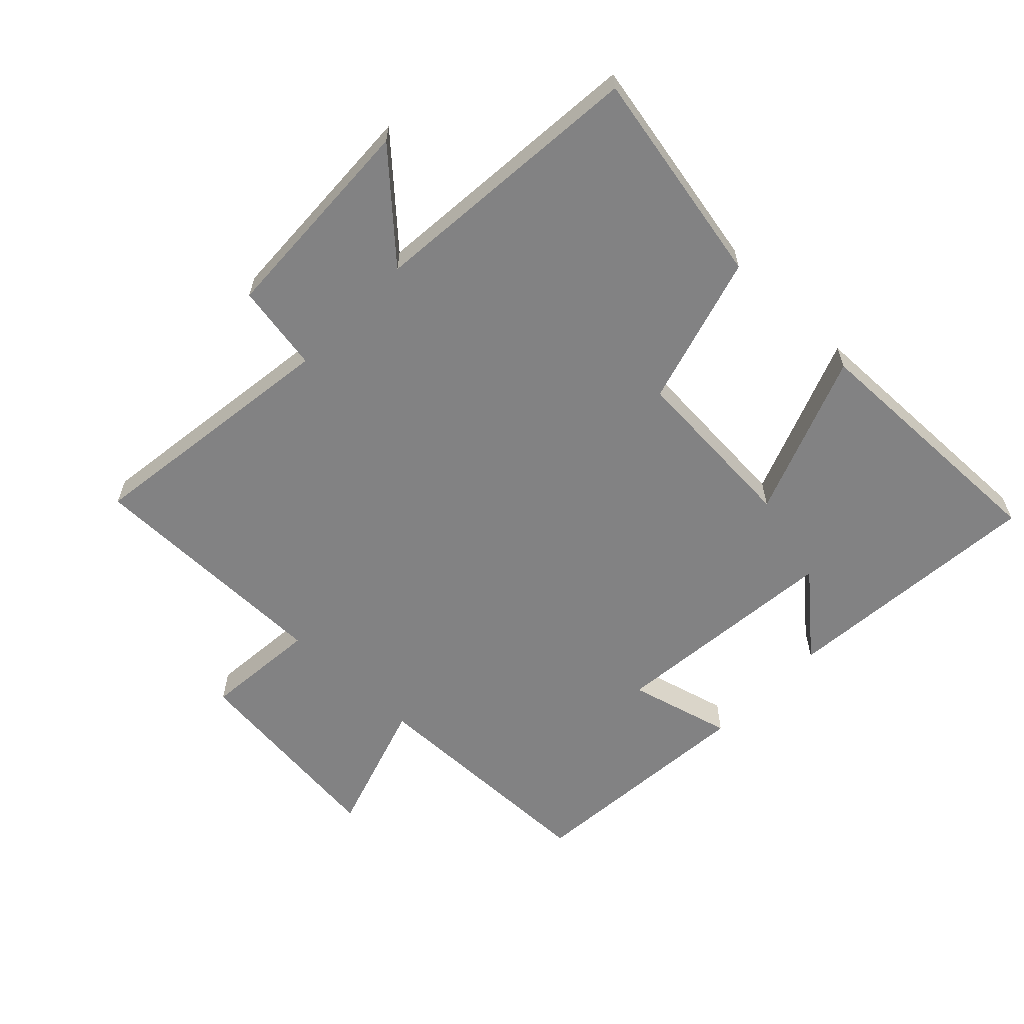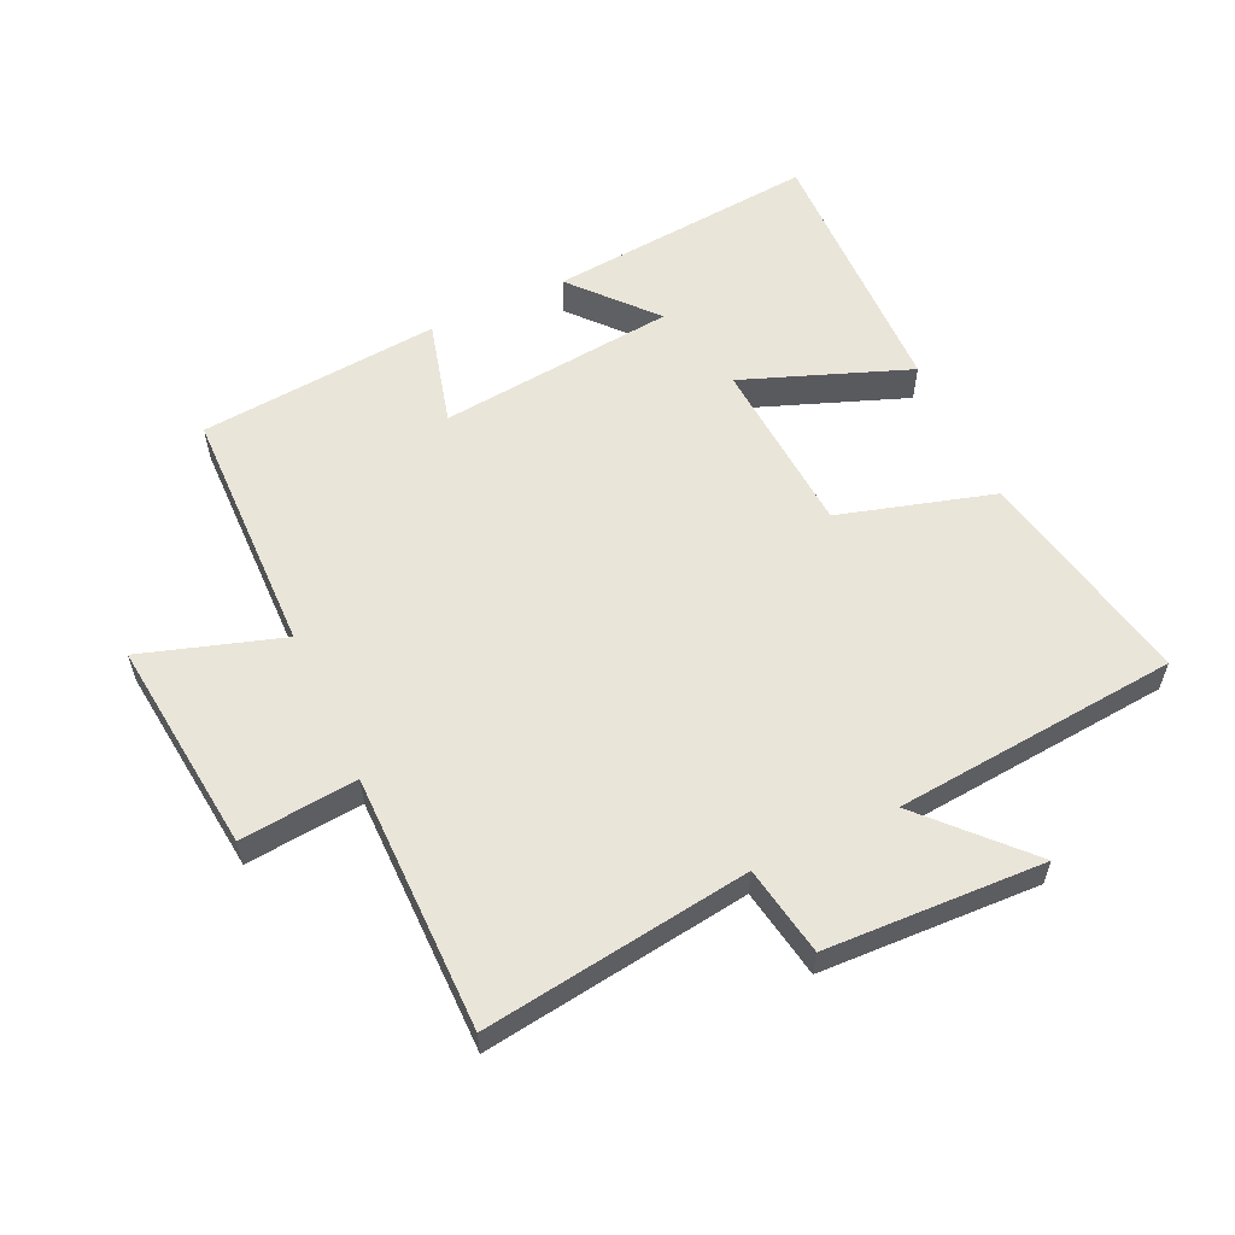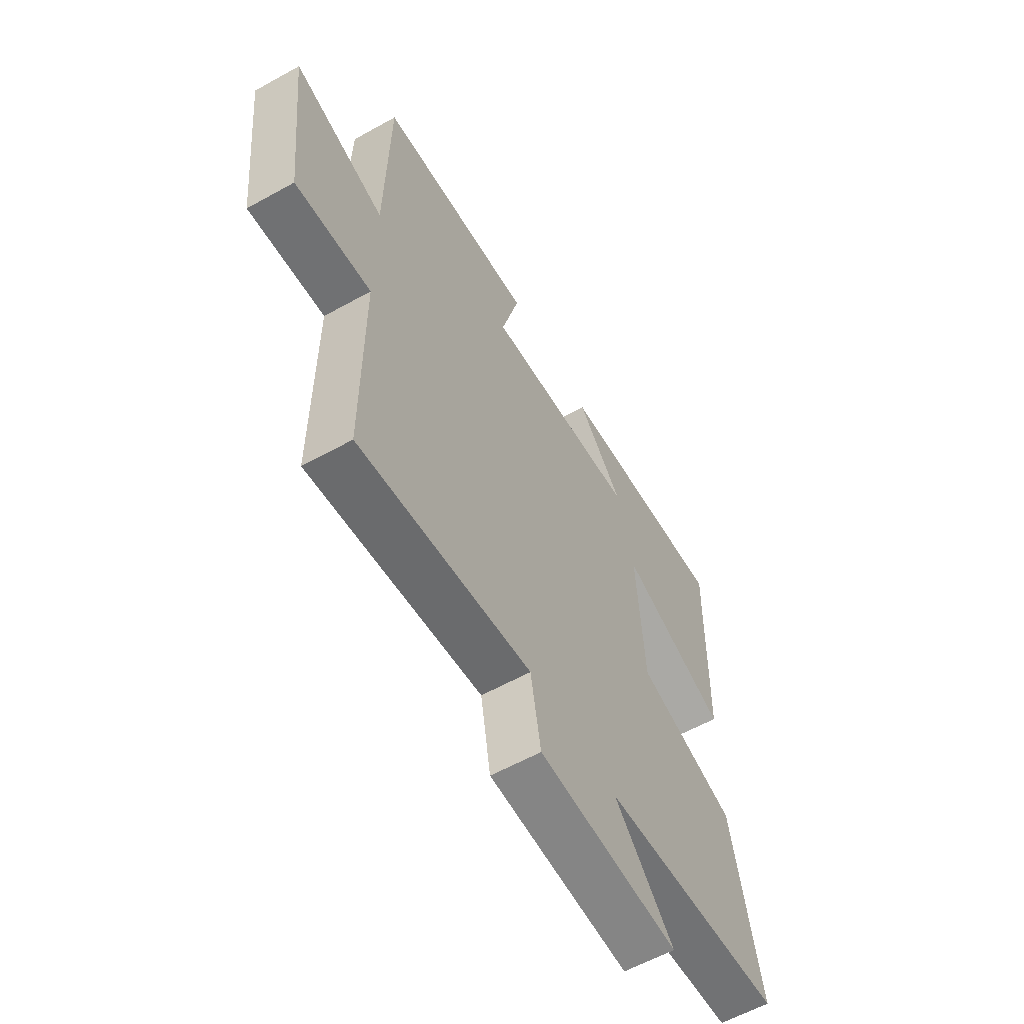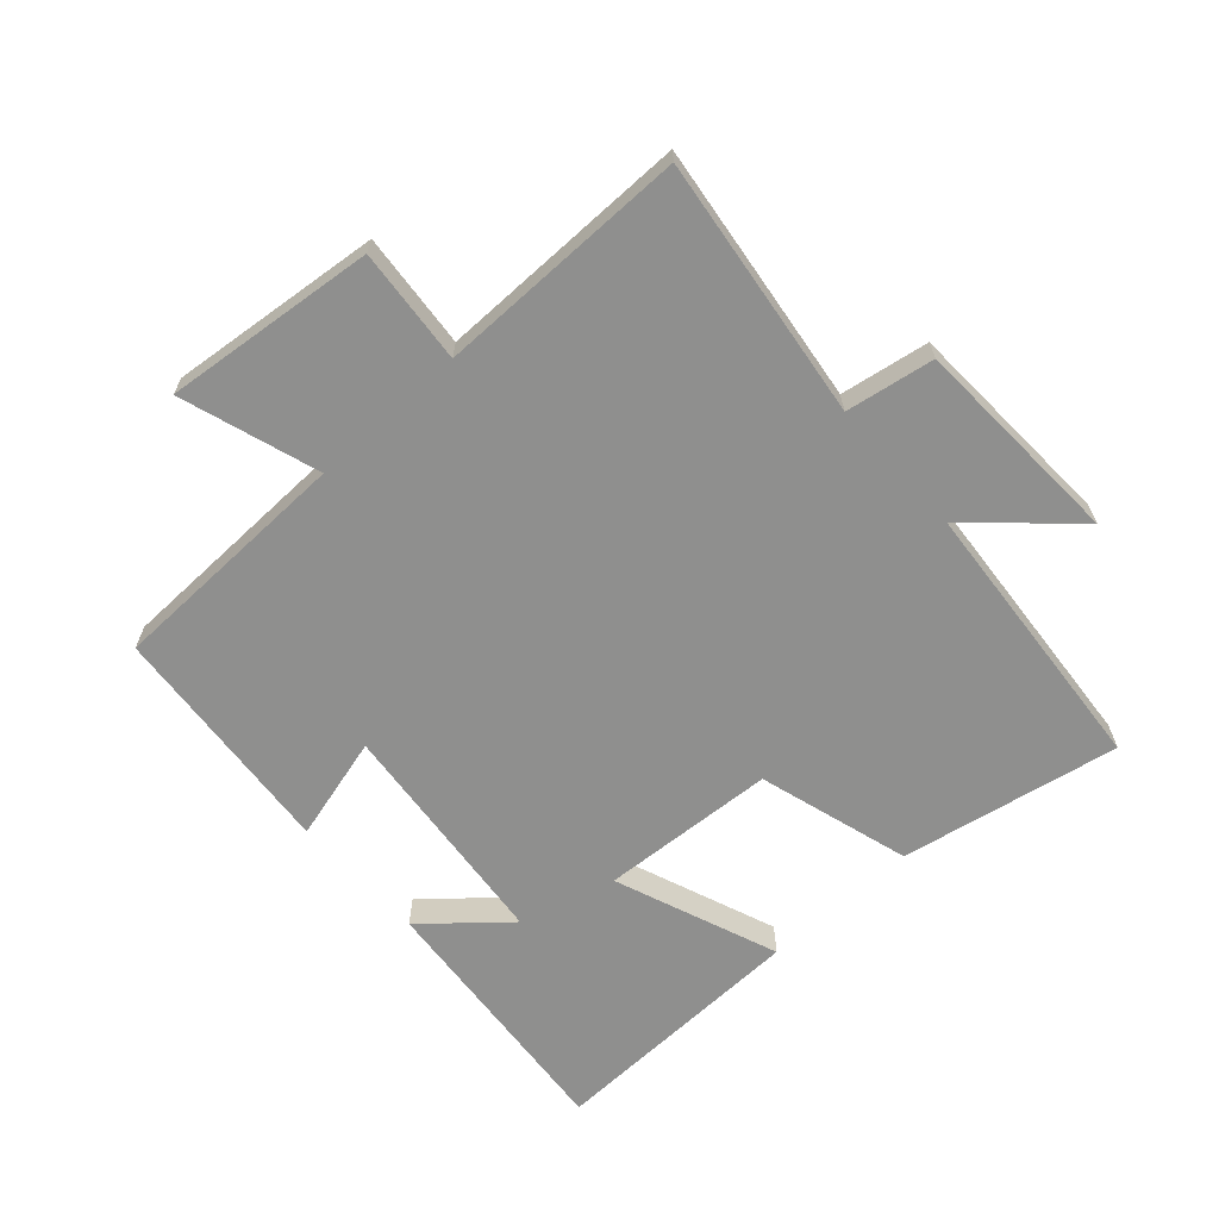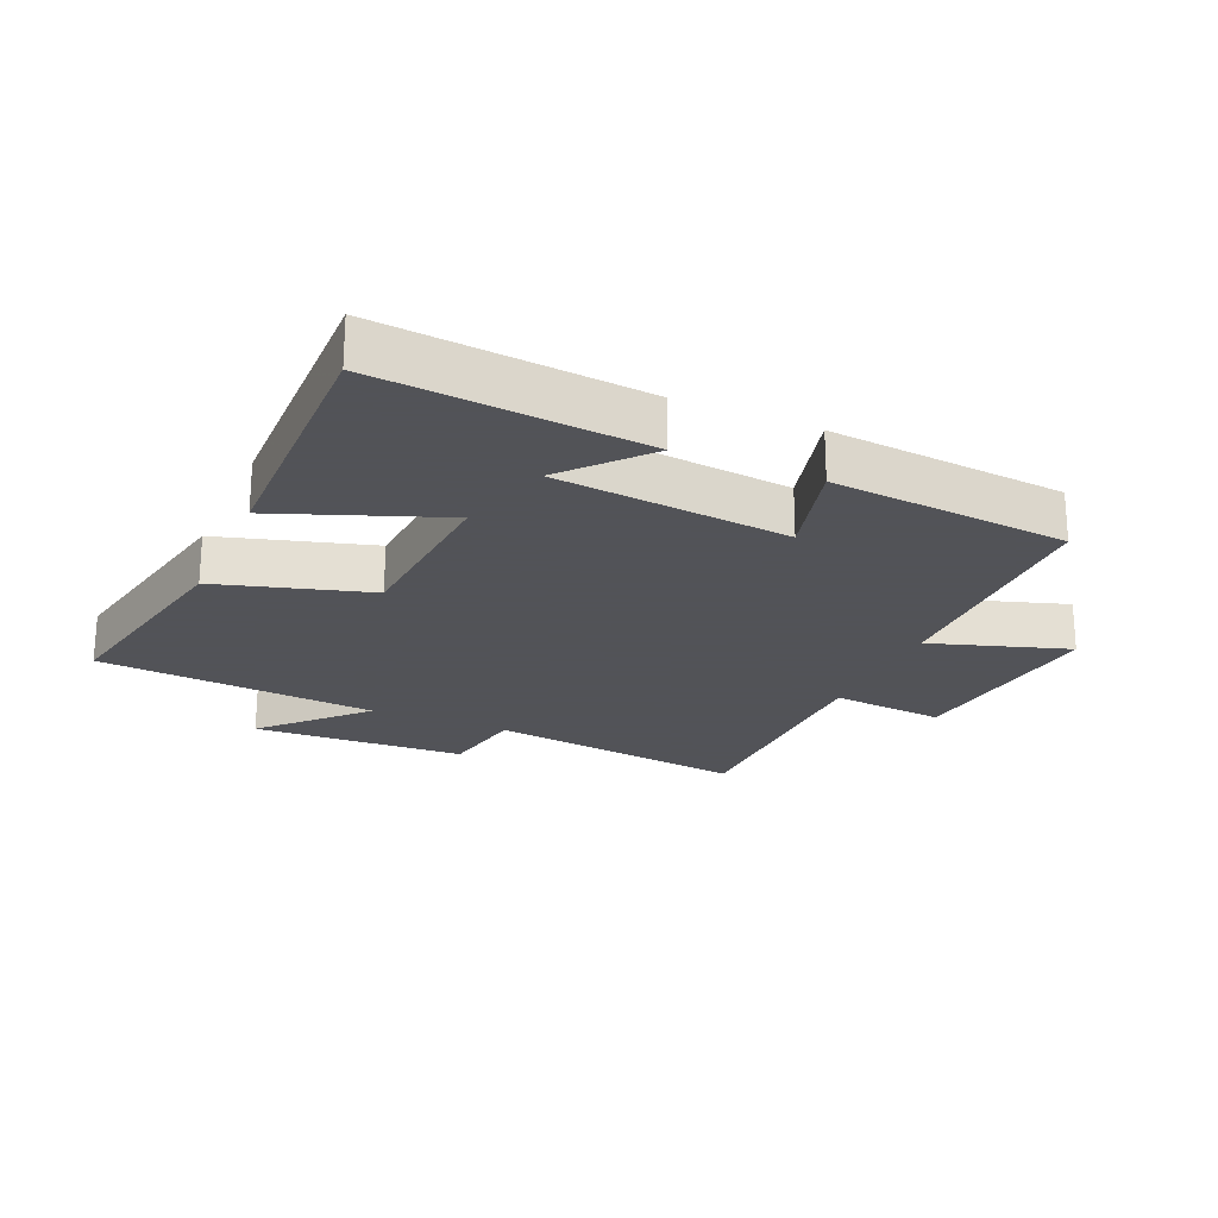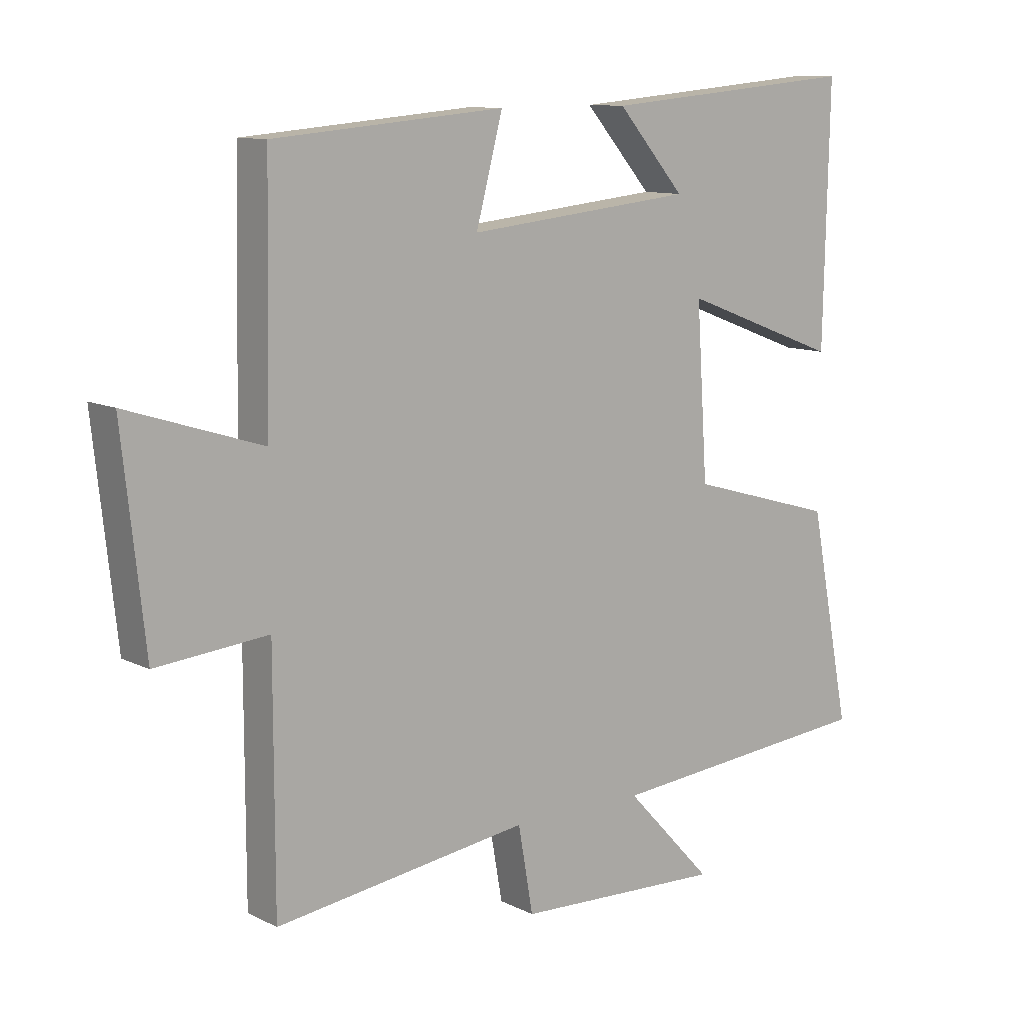
<metadata>
{"format":"obj","ext":"obj","renderer":"f3d","projection":"perspective","resolution":1024,"background":"white","views":[{"elev":-60.9,"azim":-133.9,"up":"+Y"},{"elev":58.1,"azim":155.0,"up":"+Y"},{"elev":-59.7,"azim":119.7,"up":"+Z"},{"elev":-65.3,"azim":132.3,"up":"+Y"},{"elev":-22.5,"azim":-23.7,"up":"+Y"},{"elev":10.7,"azim":141.0,"up":"+Z"}]}
</metadata>
<code>
v -0.509 0.07 0.538
v -0.094 0.07 0.5
v -0.203 0.07 0.375
v 0.163 0.07 0.337
v 0.12 0.07 0.5
v 0.492 0.07 0.467
v 0.5 0.07 0.083
v 0.716 0.07 0.152
v 0.68 0.07 -0.178
v 0.5 0.07 -0.161
v 0.5 0.07 -0.556
v 0.09 0.07 -0.5
v 0.066 0.07 -0.638
v -0.27 0.07 -0.652
v -0.128 0.07 -0.5
v -0.567 0.07 -0.461
v -0.5 0.07 -0.119
v -0.262 0.07 -0.05
v -0.244 0.07 0.224
v -0.5 0.07 0.127
v -0.509 0 0.538
v -0.094 0 0.5
v -0.203 0 0.375
v 0.163 0 0.337
v 0.12 0 0.5
v 0.492 0 0.467
v 0.5 0 0.083
v 0.716 0 0.152
v 0.68 0 -0.178
v 0.5 0 -0.161
v 0.5 0 -0.556
v 0.09 0 -0.5
v 0.066 0 -0.638
v -0.27 0 -0.652
v -0.128 0 -0.5
v -0.567 0 -0.461
v -0.5 0 -0.119
v -0.262 0 -0.05
v -0.244 0 0.224
v -0.5 0 0.127
f 19 20 1
f 15 16 17 18
f 15 18 19
f 12 13 14 15
f 12 15 19
f 10 11 12 19
f 7 8 9 10
f 6 7 10
f 5 6 10
f 4 5 10
f 3 4 10 19
f 1 2 3
f 1 3 19
f 21 40 39
f 38 37 36 35
f 39 38 35
f 35 34 33 32
f 39 35 32
f 39 32 31 30
f 30 29 28 27
f 30 27 26
f 30 26 25
f 30 25 24
f 39 30 24 23
f 23 22 21
f 39 23 21
f 1 21 22 2
f 2 22 23 3
f 3 23 24 4
f 4 24 25 5
f 5 25 26 6
f 6 26 27 7
f 7 27 28 8
f 8 28 29 9
f 9 29 30 10
f 10 30 31 11
f 11 31 32 12
f 12 32 33 13
f 13 33 34 14
f 14 34 35 15
f 15 35 36 16
f 16 36 37 17
f 17 37 38 18
f 18 38 39 19
f 19 39 40 20
f 20 40 21 1

</code>
